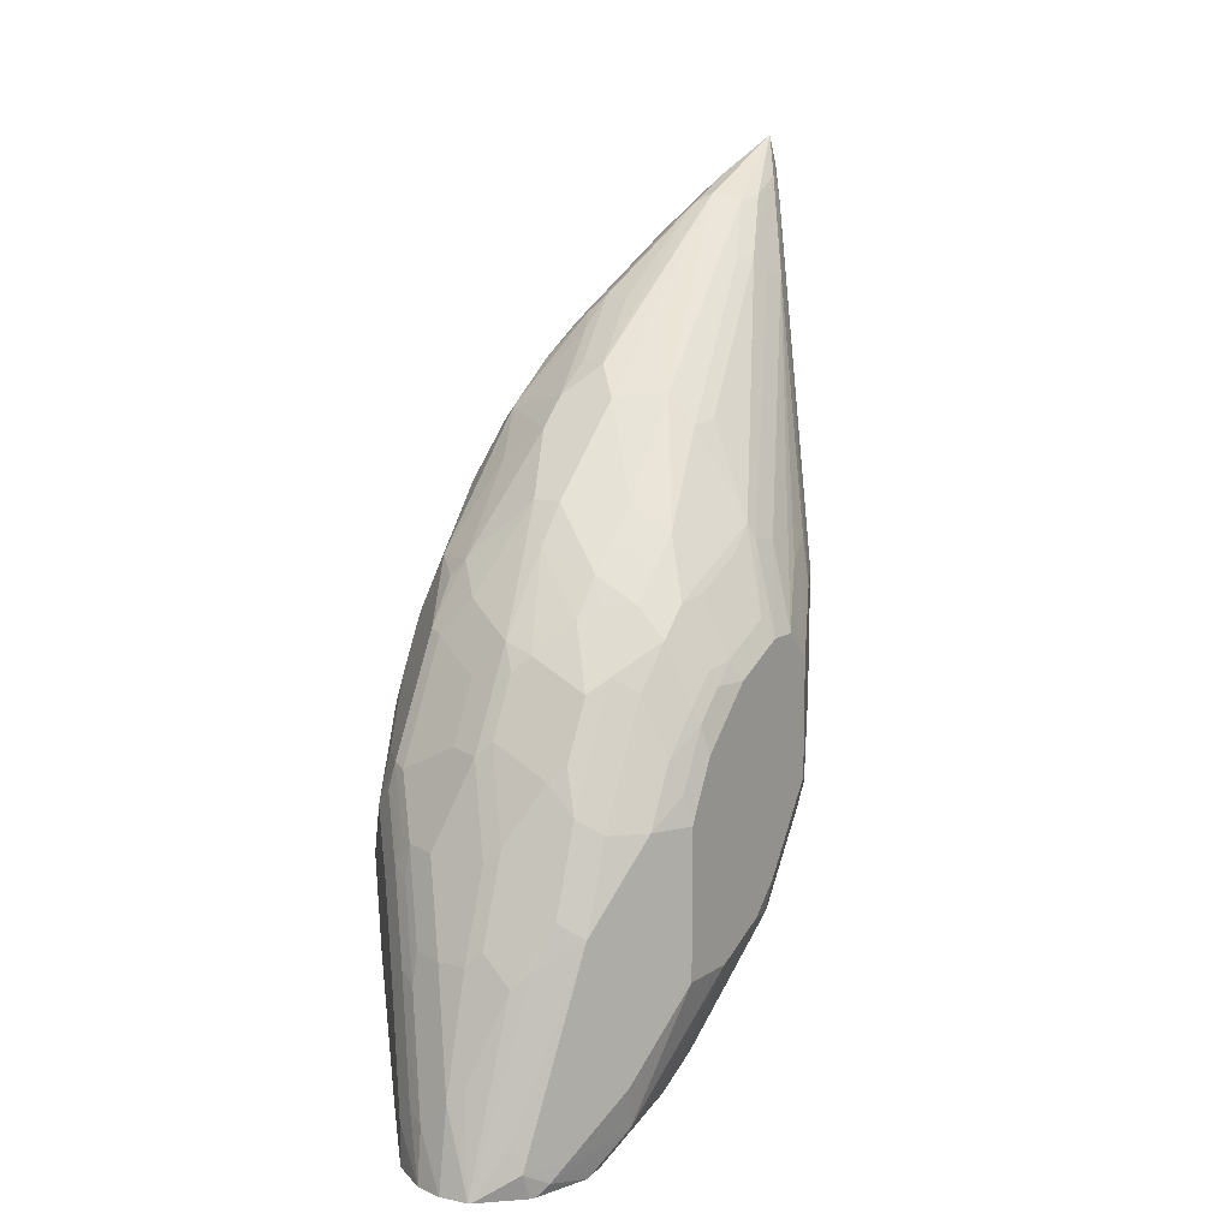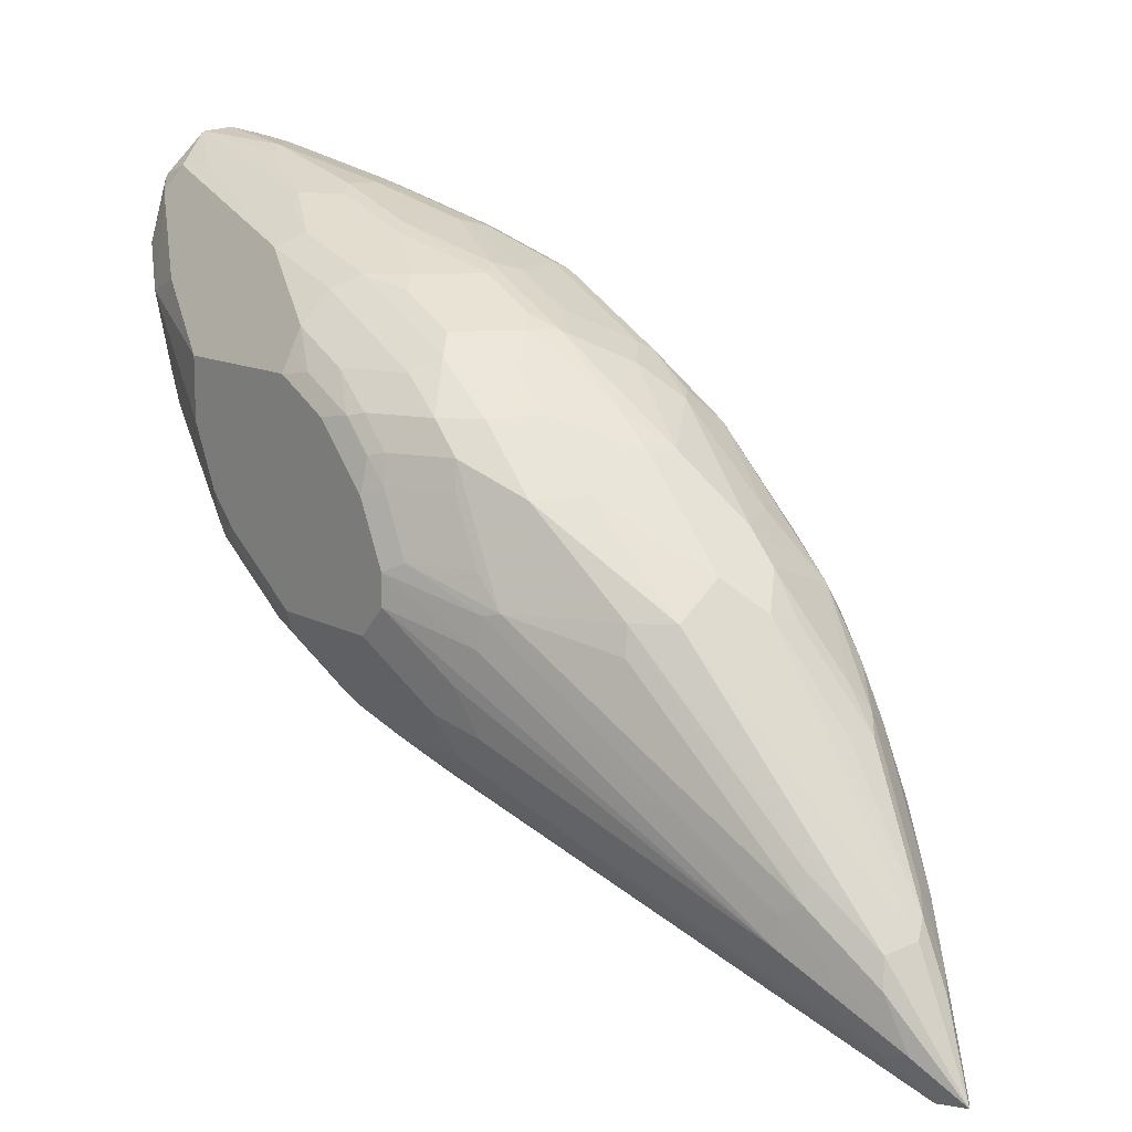
<metadata>
{"format":"obj","ext":"obj","renderer":"f3d","projection":"perspective","resolution":1024,"background":"white","views":[{"elev":11.1,"azim":33.1,"up":"+Y"},{"elev":11.9,"azim":142.4,"up":"+Z"}]}
</metadata>
<code>
v -1.819e-05 -0.05326 -0.2707
v -0.0186 -0.05326 -0.2752
v 0.01857 -0.05326 -0.2727
v -1.819e-05 4.995e-05 -0.2787
v -0.0186 -0.01852 -0.2787
v -0.03227 -0.05326 -0.2839
v -0.03095 -0.01237 -0.2849
v -0.04334 -0.02474 -0.2911
v 0.02022 -0.05326 -0.2735
v 0.02786 0.06509 -0.302
v 0.009275 0.009309 -0.2834
v 0.01857 0.05577 -0.2973
v -1.819e-05 0.07435 -0.2973
v -0.0186 0.07435 -0.2973
v -0.03714 0.05577 -0.2973
v -0.04953 0.06199 -0.3035
v -0.04334 -0.05326 -0.2911
v -0.06192 0.04956 -0.3097
v -0.08051 0.1053 -0.3283
v -0.0991 0.1425 -0.3469
v 0.04401 -0.05326 -0.2965
v 0.04335 -0.03716 -0.2911
v 0.03715 -0.01852 -0.2903
v 0.03715 0.07435 -0.309
v 0.04645 0.1022 -0.3206
v 0.009275 0.08367 -0.302
v -1.819e-05 0.1301 -0.3159
v -0.03714 0.1301 -0.3159
v -0.03714 0.07671 -0.302
v -0.05573 0.1115 -0.3159
v -0.06812 0.1177 -0.3221
v -0.05623 -0.05326 -0.3154
v -0.0991 0.04956 -0.3469
v -0.06192 -0.02474 -0.3097
v -0.0867 0.1549 -0.3407
v -0.08361 0.1719 -0.3438
v -0.1022 0.1719 -0.3624
v -0.1239 0.1921 -0.3964
v -0.1177 0.1796 -0.384
v -0.1239 0.1177 -0.3778
v -0.1177 0.1053 -0.3655
v 0.046 -0.05326 -0.2998
v 0.05108 -0.04642 -0.3066
v 0.05574 -0.03716 -0.3159
v 0.05574 4.995e-05 -0.3159
v 0.06193 0.09292 -0.3283
v 0.06193 0.1487 -0.3469
v 0.04645 0.158 -0.3391
v 0.009275 0.1394 -0.3206
v -0.009311 0.1951 -0.3391
v -0.0186 0.1859 -0.3345
v -0.03714 0.1882 -0.3391
v -0.07431 0.1696 -0.3391
v -0.05573 0.1324 -0.3206
v -0.06502 0.1347 -0.3252
v -0.05698 -0.05326 -0.3184
v -0.08361 -0.009266 -0.3438
v -0.1022 0.02788 -0.3624
v -0.1301 0.1115 -0.3902
v -0.08361 0.2091 -0.3624
v -0.1208 0.2091 -0.3995
v -0.1425 0.1921 -0.4336
v -0.1239 0.2292 -0.415
v -0.1487 0.1859 -0.446
v 0.05666 -0.05326 -0.337
v 0.06967 -0.02784 -0.3624
v 0.07433 4.995e-05 -0.3531
v 0.08672 0.05577 -0.3778
v 0.08672 0.1487 -0.3778
v 0.08052 0.1487 -0.3655
v 0.08052 0.1859 -0.384
v 0.06193 0.223 -0.384
v 0.04645 0.2323 -0.3763
v 0.03715 0.1859 -0.3461
v 0.02786 0.1765 -0.3391
v 0.03715 0.223 -0.3647
v -0.009311 0.2323 -0.3577
v -0.0186 0.2106 -0.3469
v -0.03714 0.2254 -0.3577
v -0.07431 0.2439 -0.3763
v -0.05698 -0.05326 -0.3556
v -0.08051 -0.02474 -0.3655
v -0.0929 4.995e-05 -0.3717
v -0.1115 0.0372 -0.3902
v -0.1301 0.07435 -0.4274
v -0.1487 0.1487 -0.446
v -0.08361 0.2462 -0.381
v -0.1022 0.2833 -0.4181
v -0.1208 0.2462 -0.4181
v -0.1425 0.2292 -0.4522
v -0.1487 0.223 -0.4646
v 0.05375 -0.05326 -0.3531
v 0.06193 -0.02474 -0.4088
v 0.06967 -0.002308 -0.4274
v 0.07433 4.995e-05 -0.4088
v 0.09291 0.05577 -0.4274
v 0.09291 0.05577 -0.3902
v 0.05302 -0.05326 -0.3569
v 0.09291 0.1487 -0.3902
v 0.08825 0.1673 -0.3879
v 0.08825 0.2044 -0.4065
v 0.08362 0.2137 -0.4042
v 0.06503 0.2508 -0.4042
v 0.04645 0.2694 -0.4042
v 0.02786 0.2694 -0.3949
v 0.01857 0.2601 -0.3833
v -1.819e-05 0.2415 -0.3647
v -0.0186 0.2477 -0.3655
v -0.0186 0.2354 -0.3593
v -0.05573 0.2663 -0.384
v -0.05327 -0.05326 -0.376
v -0.08051 -0.02474 -0.4026
v -0.0867 -0.01237 -0.3778
v -0.1053 0.02478 -0.3964
v -0.1301 0.07435 -0.446
v -0.1487 0.1487 -0.4831
v -0.07431 0.2849 -0.4026
v -0.08361 0.2741 -0.3995
v -0.0929 0.2787 -0.4088
v -0.08361 0.3391 -0.4553
v -0.1022 0.3669 -0.4925
v -0.1053 0.3592 -0.4893
v -0.1208 0.3205 -0.4739
v -0.1394 0.2462 -0.4553
v -0.144 0.2439 -0.4646
v -0.1487 0.2415 -0.4831
v 0.04645 -0.02318 -0.4367
v 0.06503 -0.004608 -0.4367
v 0.04583 -0.05326 -0.3791
v 0.03881 -0.05326 -0.3919
v 0.08362 0.06969 -0.4925
v 0.08825 0.07205 -0.4831
v 0.09291 0.07435 -0.4646
v 0.09291 0.1859 -0.4088
v 0.08825 0.223 -0.4251
v 0.08362 0.2323 -0.4228
v 0.06503 0.2694 -0.4228
v 0.04645 0.288 -0.4228
v 0.01857 0.2849 -0.4026
v -0.0186 0.2973 -0.4019
v -0.02787 0.288 -0.3949
v -0.03714 0.322 -0.4212
v -0.05048 -0.05326 -0.383
v -0.06812 -0.03095 -0.415
v -0.06502 -0.02784 -0.4321
v -0.0867 -0.01237 -0.415
v -0.08361 -0.009266 -0.4321
v -0.1053 0.02478 -0.4336
v -0.1301 0.09292 -0.4831
v -0.1239 0.06199 -0.4522
v -0.1177 0.04956 -0.4398
v -0.1487 0.1859 -0.5203
v -0.144 0.1487 -0.504
v -0.05573 0.3592 -0.4584
v -0.05573 0.3778 -0.477
v -0.07431 0.415 -0.5327
v -0.08361 0.4227 -0.5482
v -0.1022 0.3948 -0.5296
v -0.1208 0.3577 -0.511
v -0.1254 0.3182 -0.4831
v -0.1254 0.3553 -0.5203
v -0.1301 0.353 -0.5389
v -0.144 0.288 -0.5296
v -0.1487 0.2601 -0.5203
v 0.03715 -0.05326 -0.3942
v 0.01857 -0.04412 -0.4274
v 0.02786 -0.0325 -0.4367
v 0.01857 -0.02474 -0.4522
v 0.03715 0.03099 -0.5079
v 0.04645 0.02328 -0.4925
v 0.05108 0.03484 -0.5017
v 0.06503 0.08827 -0.5296
v 0.08362 0.1255 -0.5296
v 0.08825 0.1278 -0.5203
v 0.09291 0.09292 -0.4831
v 0.09291 0.223 -0.446
v 0.08672 0.2354 -0.4398
v 0.06813 0.2725 -0.4398
v 0.06503 0.3066 -0.497
v 0.02786 0.3623 -0.497
v 0.04645 0.3066 -0.4414
v 0.01857 0.3035 -0.4212
v -0.0186 0.3407 -0.4398
v -0.0186 0.322 -0.4212
v -0.03714 0.3407 -0.4398
v -0.04644 -0.04642 -0.4135
v -0.0453 -0.05326 -0.3935
v -0.06502 -0.009266 -0.4599
v -0.05573 -0.006161 -0.4708
v -0.0186 -0.04331 -0.4336
v -0.08361 0.009309 -0.4692
v -0.1022 0.02788 -0.4506
v -0.1208 0.06509 -0.4692
v -0.1254 0.09292 -0.504
v -0.1239 0.08056 -0.4893
v -0.1425 0.1859 -0.5327
v -0.144 0.1673 -0.5226
v -0.1301 0.2973 -0.5946
v -0.1301 0.2415 -0.576
v -0.03714 0.3964 -0.4955
v -0.05573 0.3971 -0.5017
v -0.07431 0.4343 -0.5574
v -0.0991 0.415 -0.5574
v -0.06502 0.4785 -0.6225
v -0.1177 0.3778 -0.5389
v -0.1053 0.4212 -0.5946
v -0.1115 0.4088 -0.5946
v -0.1301 0.353 -0.576
v -0.1301 0.3345 -0.5946
v 0.004971 -0.05326 -0.4138
v 0.009275 -0.05107 -0.4181
v -1.819e-05 -0.04331 -0.4336
v -1.819e-05 0.01241 -0.5079
v 0.01857 0.06814 -0.545
v 0.04645 0.08827 -0.5482
v 0.04645 0.04186 -0.511
v 0.06503 0.1255 -0.5482
v 0.06503 0.1626 -0.5667
v 0.08672 0.1425 -0.5327
v 0.09291 0.1487 -0.5203
v 0.09291 0.2415 -0.4831
v 0.08672 0.2539 -0.477
v 0.06813 0.2911 -0.477
v 0.06967 0.2973 -0.4994
v -0.006213 0.4583 -0.6256
v 0.03096 0.3654 -0.5141
v -0.009311 0.4552 -0.6086
v -0.02787 0.4924 -0.6457
v 0.009275 0.3809 -0.497
v 0.01857 0.322 -0.4398
v -0.0186 0.3592 -0.4584
v -0.03714 -0.05107 -0.4111
v -0.03714 -0.05326 -0.4058
v -0.06502 0.02788 -0.5063
v -0.04644 0.02788 -0.5157
v -0.0186 0.01241 -0.5079
v -0.0186 -0.05326 -0.4138
v -0.02851 -0.05326 -0.4101
v -0.1022 0.04646 -0.4878
v -0.08361 0.06509 -0.5342
v -0.1208 0.08367 -0.5063
v -0.1254 0.1115 -0.5226
v -0.1208 0.1022 -0.5249
v -0.1363 0.1859 -0.545
v -0.1177 0.2415 -0.6008
v -0.1239 0.2973 -0.607
v -0.04644 0.497 -0.6411
v -0.05573 0.4901 -0.6318
v -0.05573 0.4335 -0.5512
v -0.0186 0.3778 -0.477
v -0.08051 0.4707 -0.6318
v -0.0991 0.4335 -0.5946
v -0.06502 0.4878 -0.6411
v -0.05109 0.5296 -0.7154
v -0.0929 0.446 -0.6318
v -0.1053 0.4212 -0.6132
v -0.1115 0.4088 -0.6132
v -0.1068 0.4181 -0.6225
v -0.0929 0.446 -0.6503
v -0.06968 0.4924 -0.6968
v -0.1254 0.3437 -0.6039
v -0.1239 0.3345 -0.607
v -0.0186 0.04956 -0.545
v -1.819e-05 0.08677 -0.5636
v 0.02786 0.1069 -0.5667
v 0.02786 0.144 -0.5853
v 0.04645 0.1255 -0.5667
v 0.04645 0.1812 -0.5853
v 0.06813 0.1796 -0.5698
v 0.08672 0.2168 -0.5327
v 0.09291 0.223 -0.5203
v 0.09291 0.2415 -0.5017
v 0.07123 0.2942 -0.5172
v -1.819e-05 0.446 -0.6318
v -0.03095 0.5079 -0.6937
v -0.0248 0.4955 -0.6627
v -0.04644 0.5342 -0.7154
v -0.0186 0.415 -0.5327
v -0.07431 0.07435 -0.5458
v -0.1022 0.1208 -0.5621
v -0.08361 0.1022 -0.5621
v -0.1177 0.1301 -0.545
v -0.1177 0.1673 -0.5636
v -0.1177 0.2973 -0.6194
v -0.0929 0.2415 -0.6202
v -0.0929 0.1859 -0.6016
v -0.1022 0.1765 -0.5899
v -0.05573 0.5086 -0.6689
v -0.06502 0.497 -0.6597
v -0.04953 0.5203 -0.7185
v -0.06812 0.4831 -0.6999
v -0.07431 0.4831 -0.6875
v -0.1177 0.3345 -0.6194
v -0.05573 0.08677 -0.5636
v -0.02787 0.06509 -0.5528
v -1.819e-05 0.1115 -0.576
v 0.01857 0.1092 -0.5714
v 0.01857 0.1464 -0.5899
v 0.01237 0.1796 -0.607
v 0.02786 0.1998 -0.6039
v 0.03096 0.2168 -0.607
v 0.04335 0.2292 -0.6008
v 0.06193 0.2106 -0.5822
v 0.06813 0.2539 -0.5698
v 0.07433 0.2601 -0.5574
v 0.07123 0.2756 -0.5544
v 0.07433 0.2787 -0.5389
v 0.08981 0.2385 -0.5172
v -1.819e-05 0.446 -0.6503
v -0.02787 0.4924 -0.6968
v -0.04334 0.5141 -0.7185
v -0.04644 0.511 -0.7201
v -0.06502 0.1022 -0.5714
v -0.0929 0.1487 -0.583
v -0.07431 0.1301 -0.583
v -0.0929 0.2973 -0.6387
v -0.06502 0.4738 -0.7015
v -0.08361 0.3066 -0.6457
v -0.08361 0.1951 -0.6086
v -0.07431 0.1673 -0.6016
v -0.05573 0.1115 -0.576
v -1.819e-05 0.1734 -0.607
v -1.819e-05 0.1859 -0.6132
v 0.06193 0.2663 -0.5822
v 0.06503 0.288 -0.5667
v -0.0186 0.2415 -0.6318
v -0.03714 0.2973 -0.6503
v -0.05573 0.2973 -0.6503
v -0.06502 0.288 -0.6457
v -0.06502 0.1765 -0.6086
v -0.05573 0.1734 -0.607
v -0.05573 0.1859 -0.6132
v -0.05573 0.2415 -0.6318
f 1 2 6
f 190 212 210
f 190 210 237
f 190 237 238
f 190 238 232
f 190 236 213
f 190 213 212
f 191 239 240
f 189 236 190
f 191 240 234
f 193 195 241
f 193 241 239
f 194 241 195
f 194 242 243
f 194 243 241
f 196 244 197
f 196 199 245
f 192 193 239
f 189 235 236
f 189 234 235
f 189 191 234
f 179 223 222
f 179 222 224
f 179 224 225
f 179 225 226
f 179 226 180
f 180 226 225
f 180 225 227
f 180 227 228
f 180 228 229
f 180 229 181
f 181 229 230
f 182 230 250
f 182 250 231
f 186 190 232
f 186 232 233
f 186 233 187
f 188 191 189
f 196 245 244
f 197 244 242
f 198 209 262
f 198 262 246
f 209 257 258
f 209 258 259
f 209 259 260
f 209 260 261
f 209 261 262
f 210 212 211
f 213 236 263
f 214 263 264
f 214 264 215
f 215 264 265
f 215 265 266
f 215 266 267
f 215 267 218
f 215 218 217
f 218 268 269
f 218 267 266
f 218 266 268
f 208 257 209
f 178 223 179
f 206 257 207
f 206 259 256
f 198 246 199
f 199 246 245
f 200 247 248
f 200 248 249
f 200 249 202
f 200 202 201
f 200 231 250
f 200 250 247
f 202 249 248
f 203 251 252
f 203 252 205
f 204 248 253
f 204 253 251
f 205 252 206
f 206 252 254
f 206 254 255
f 206 255 259
f 206 256 257
f 219 269 304
f 177 223 178
f 176 222 177
f 148 150 193
f 148 193 192
f 149 194 195
f 150 195 193
f 152 196 197
f 152 164 209
f 152 209 198
f 148 151 150
f 152 198 199
f 153 242 194
f 154 185 183
f 154 183 231
f 154 231 200
f 154 200 155
f 155 200 201
f 155 201 202
f 153 197 242
f 147 239 191
f 147 192 239
f 147 148 192
f 139 231 183
f 139 183 184
f 139 184 140
f 140 184 142
f 140 142 141
f 142 184 183
f 142 183 185
f 142 185 154
f 143 186 187
f 143 144 145
f 143 145 186
f 145 188 189
f 145 189 190
f 145 190 186
f 145 147 191
f 145 191 188
f 146 148 147
f 155 202 156
f 156 202 157
f 157 203 158
f 157 202 248
f 169 213 263
f 169 263 214
f 169 214 215
f 169 215 216
f 169 216 171
f 169 171 170
f 171 216 215
f 171 215 172
f 172 215 217
f 172 217 173
f 173 217 218
f 173 218 269
f 173 269 219
f 173 219 174
f 174 219 220
f 174 220 175
f 176 221 222
f 168 213 169
f 177 222 223
f 166 213 168
f 166 211 212
f 157 248 204
f 157 204 251
f 157 251 203
f 158 203 205
f 158 205 159
f 159 205 161
f 161 205 162
f 162 205 206
f 162 206 207
f 162 207 257
f 162 257 208
f 162 208 163
f 163 208 164
f 164 208 209
f 165 210 211
f 165 211 166
f 166 168 167
f 166 212 213
f 139 182 231
f 219 304 270
f 219 271 220
f 284 291 317
f 284 317 316
f 285 316 318
f 285 318 319
f 285 319 286
f 286 320 315
f 286 315 314
f 284 293 291
f 286 319 330
f 290 312 291
f 291 312 317
f 294 313 295
f 295 313 321
f 295 321 296
f 296 321 331
f 296 331 322
f 286 330 320
f 281 315 313
f 280 315 281
f 280 314 315
f 272 308 307
f 272 307 309
f 272 309 273
f 273 309 274
f 274 309 275
f 275 310 277
f 275 277 276
f 275 309 310
f 277 310 311
f 277 311 312
f 277 312 290
f 277 289 288
f 279 281 313
f 279 313 294
f 280 282 283
f 280 287 286
f 280 286 314
f 296 322 297
f 297 322 298
f 298 322 323
f 298 323 299
f 313 315 330
f 313 330 321
f 315 320 330
f 316 317 318
f 318 329 330
f 318 330 319
f 321 330 331
f 322 331 330
f 322 330 332
f 322 332 323
f 323 332 333
f 323 333 326
f 326 333 328
f 326 328 327
f 328 333 329
f 329 333 330
f 330 333 332
f 312 323 326
f 271 308 272
f 312 318 317
f 312 328 329
f 299 323 312
f 299 312 301
f 299 301 300
f 301 312 302
f 302 312 311
f 302 311 303
f 303 311 324
f 304 324 305
f 305 324 310
f 305 310 325
f 305 325 306
f 306 325 307
f 307 325 309
f 309 325 310
f 310 324 311
f 312 326 327
f 312 327 328
f 312 329 318
f 219 270 271
f 271 307 308
f 271 305 306
f 240 241 243
f 240 243 280
f 240 280 281
f 240 281 279
f 242 282 243
f 242 244 282
f 243 282 280
f 239 241 240
f 244 283 282
f 245 246 284
f 245 284 316
f 245 316 285
f 245 285 286
f 245 286 287
f 245 287 280
f 245 280 283
f 244 245 283
f 235 263 236
f 235 279 263
f 235 240 279
f 221 272 273
f 221 273 224
f 221 224 222
f 224 273 274
f 224 274 225
f 225 274 275
f 225 275 276
f 225 276 228
f 225 228 227
f 228 276 277
f 228 277 247
f 228 247 229
f 229 247 278
f 229 278 250
f 229 250 230
f 232 238 233
f 234 240 235
f 246 262 293
f 246 293 284
f 247 277 248
f 247 250 278
f 263 295 296
f 263 296 264
f 264 296 297
f 264 297 265
f 265 297 266
f 266 298 299
f 266 299 300
f 266 300 268
f 266 297 298
f 268 300 301
f 268 301 269
f 269 301 302
f 269 302 303
f 269 303 324
f 269 324 304
f 270 304 271
f 271 304 305
f 263 294 295
f 271 306 307
f 263 279 294
f 260 293 261
f 248 277 288
f 248 288 253
f 251 253 289
f 251 289 254
f 251 254 252
f 253 288 289
f 254 289 277
f 254 277 290
f 254 290 291
f 254 291 260
f 254 260 292
f 254 292 259
f 254 259 255
f 256 259 257
f 257 259 258
f 259 292 260
f 260 291 293
f 261 293 262
f 138 230 182
f 152 199 196
f 137 181 138
f 33 41 59
f 33 59 58
f 36 55 54
f 36 54 53
f 36 53 60
f 36 60 37
f 37 60 61
f 33 57 34
f 37 61 38
f 38 40 39
f 38 61 63
f 38 63 90
f 38 90 62
f 40 59 41
f 40 62 64
f 40 64 59
f 38 62 40
f 33 58 57
f 32 57 56
f 32 34 57
f 22 46 23
f 23 46 24
f 24 46 25
f 25 46 47
f 25 47 48
f 26 49 27
f 27 49 50
f 27 50 51
f 27 51 28
f 28 51 52
f 28 52 53
f 28 53 54
f 28 54 29
f 30 54 31
f 31 54 55
f 31 55 36
f 31 36 35
f 42 65 43
f 43 65 66
f 43 66 44
f 44 66 67
f 53 79 80
f 53 80 60
f 56 57 82
f 56 82 112
f 56 112 81
f 57 83 82
f 57 58 84
f 57 84 83
f 58 59 85
f 58 85 84
f 59 64 86
f 59 86 85
f 60 80 87
f 60 87 88
f 60 88 61
f 61 88 89
f 61 89 63
f 52 79 53
f 22 45 46
f 52 78 79
f 50 78 51
f 44 67 68
f 44 68 69
f 44 69 45
f 45 69 46
f 46 69 70
f 46 70 47
f 47 70 71
f 47 71 72
f 47 72 73
f 138 181 230
f 48 74 75
f 48 73 76
f 48 76 74
f 49 75 50
f 50 75 76
f 50 76 77
f 50 77 78
f 51 78 52
f 62 90 64
f 22 44 45
f 22 42 43
f 1 3 4
f 1 4 5
f 1 5 2
f 2 5 7
f 2 7 8
f 2 8 6
f 3 9 10
f 1 9 3
f 3 10 11
f 4 11 10
f 4 10 12
f 4 12 13
f 4 13 14
f 4 14 5
f 5 14 15
f 5 15 16
f 3 11 4
f 1 21 9
f 1 42 21
f 1 65 42
f 1 6 17
f 1 17 32
f 1 32 56
f 1 56 81
f 1 81 111
f 1 111 143
f 1 143 187
f 1 187 233
f 1 233 238
f 1 238 237
f 1 237 210
f 1 210 165
f 1 165 130
f 1 130 129
f 1 129 98
f 1 98 92
f 1 92 65
f 5 16 7
f 6 8 17
f 7 16 8
f 8 16 18
f 15 54 30
f 15 30 31
f 15 31 16
f 16 31 19
f 16 19 18
f 17 33 34
f 17 34 32
f 19 31 20
f 20 31 35
f 20 35 36
f 20 36 37
f 20 37 38
f 20 38 39
f 20 39 40
f 20 40 41
f 20 41 33
f 21 42 22
f 15 29 54
f 22 43 44
f 14 29 15
f 13 28 14
f 8 18 19
f 8 19 20
f 8 20 33
f 8 33 17
f 9 21 22
f 9 22 23
f 9 23 24
f 9 24 10
f 10 24 25
f 10 25 48
f 10 48 75
f 10 75 49
f 10 49 26
f 10 26 13
f 10 13 12
f 13 26 27
f 13 27 28
f 14 28 29
f 63 89 124
f 47 73 48
f 64 90 91
f 110 142 117
f 111 112 144
f 111 144 143
f 112 145 144
f 112 146 147
f 112 147 145
f 113 114 148
f 110 141 142
f 113 148 146
f 115 149 195
f 115 195 150
f 115 150 151
f 116 152 197
f 116 197 153
f 116 153 194
f 116 194 149
f 63 124 90
f 108 141 110
f 108 140 141
f 107 140 108
f 96 99 97
f 99 134 101
f 99 101 100
f 101 135 136
f 101 136 102
f 101 134 176
f 101 176 135
f 102 136 137
f 102 137 103
f 103 137 138
f 103 138 104
f 104 138 182
f 104 182 139
f 104 139 105
f 105 139 106
f 106 139 140
f 106 140 107
f 117 119 118
f 117 142 154
f 117 154 120
f 120 154 121
f 127 169 170
f 127 170 171
f 127 171 128
f 128 171 131
f 131 171 172
f 131 172 173
f 131 173 174
f 131 174 132
f 132 174 175
f 132 175 133
f 135 176 177
f 135 177 136
f 136 177 178
f 136 178 137
f 137 178 179
f 137 179 180
f 137 180 181
f 127 168 169
f 96 134 99
f 127 167 168
f 127 165 166
f 121 154 155
f 121 155 156
f 121 156 157
f 121 157 158
f 121 158 159
f 121 159 122
f 122 159 123
f 123 159 161
f 123 161 160
f 123 160 125
f 123 125 124
f 125 160 161
f 125 161 162
f 125 162 126
f 126 163 164
f 126 162 163
f 127 130 165
f 127 166 167
f 96 176 134
f 115 116 149
f 96 272 221
f 71 102 72
f 72 102 103
f 72 103 73
f 73 103 104
f 73 104 105
f 73 105 106
f 73 106 76
f 71 101 102
f 74 76 75
f 76 107 77
f 77 107 108
f 77 108 109
f 77 109 78
f 78 109 79
f 79 109 108
f 79 108 110
f 76 106 107
f 71 100 101
f 70 100 71
f 69 100 70
f 64 91 126
f 64 126 164
f 64 164 152
f 64 152 116
f 64 116 86
f 65 92 66
f 66 93 94
f 66 94 95
f 66 95 96
f 96 221 176
f 66 97 67
f 66 92 98
f 66 98 93
f 67 97 68
f 68 97 99
f 68 99 69
f 69 99 100
f 79 110 80
f 80 110 87
f 66 96 97
f 82 83 84
f 90 124 125
f 90 125 91
f 91 125 126
f 93 127 128
f 93 128 94
f 93 98 129
f 93 129 130
f 93 130 127
f 94 128 131
f 94 131 132
f 94 132 133
f 95 133 96
f 96 133 175
f 96 175 220
f 96 220 271
f 96 271 272
f 81 112 111
f 89 123 124
f 88 123 89
f 94 133 95
f 88 121 122
f 82 84 113
f 88 122 123
f 82 113 146
f 82 146 112
f 84 85 114
f 85 86 116
f 85 116 115
f 85 115 151
f 85 151 148
f 84 114 113
f 85 148 114
f 87 110 117
f 88 120 121
f 87 117 118
f 87 118 88
f 88 118 119
f 88 119 117
f 88 117 120

</code>
